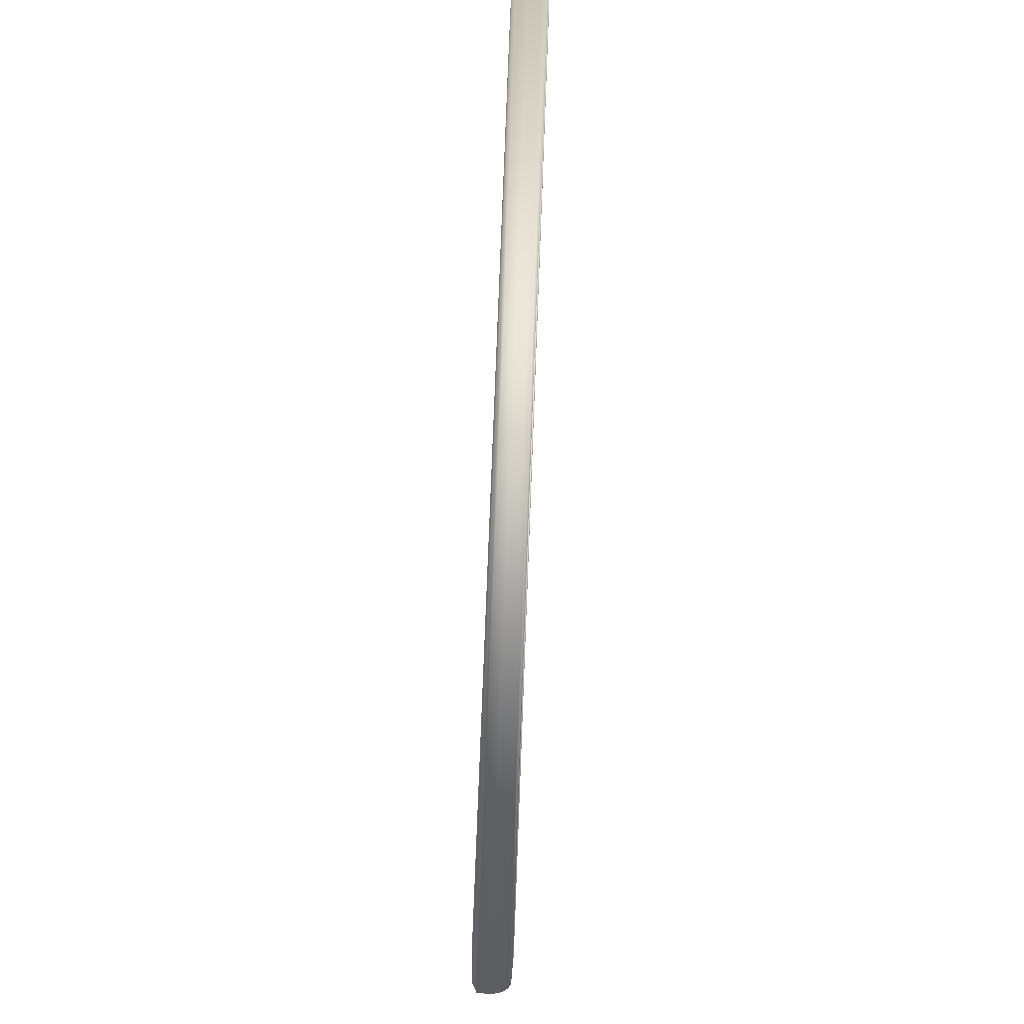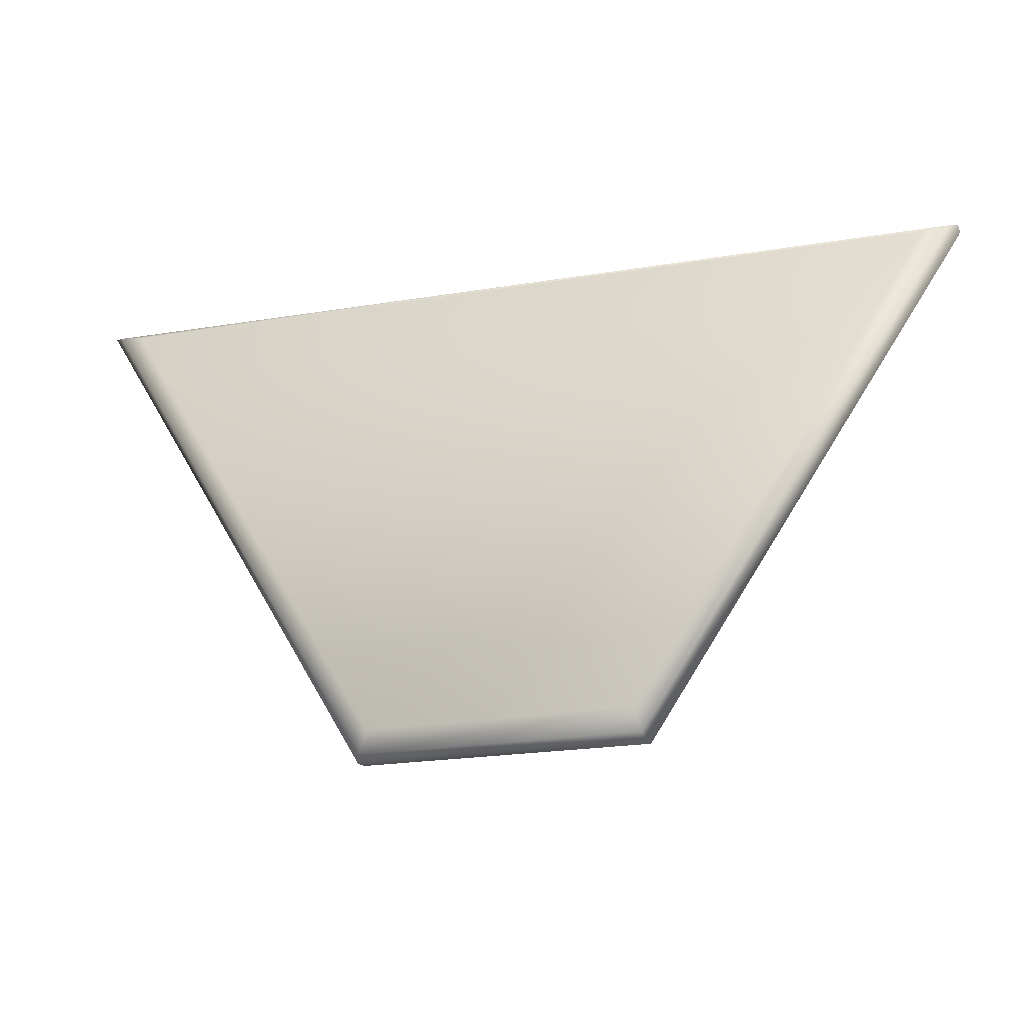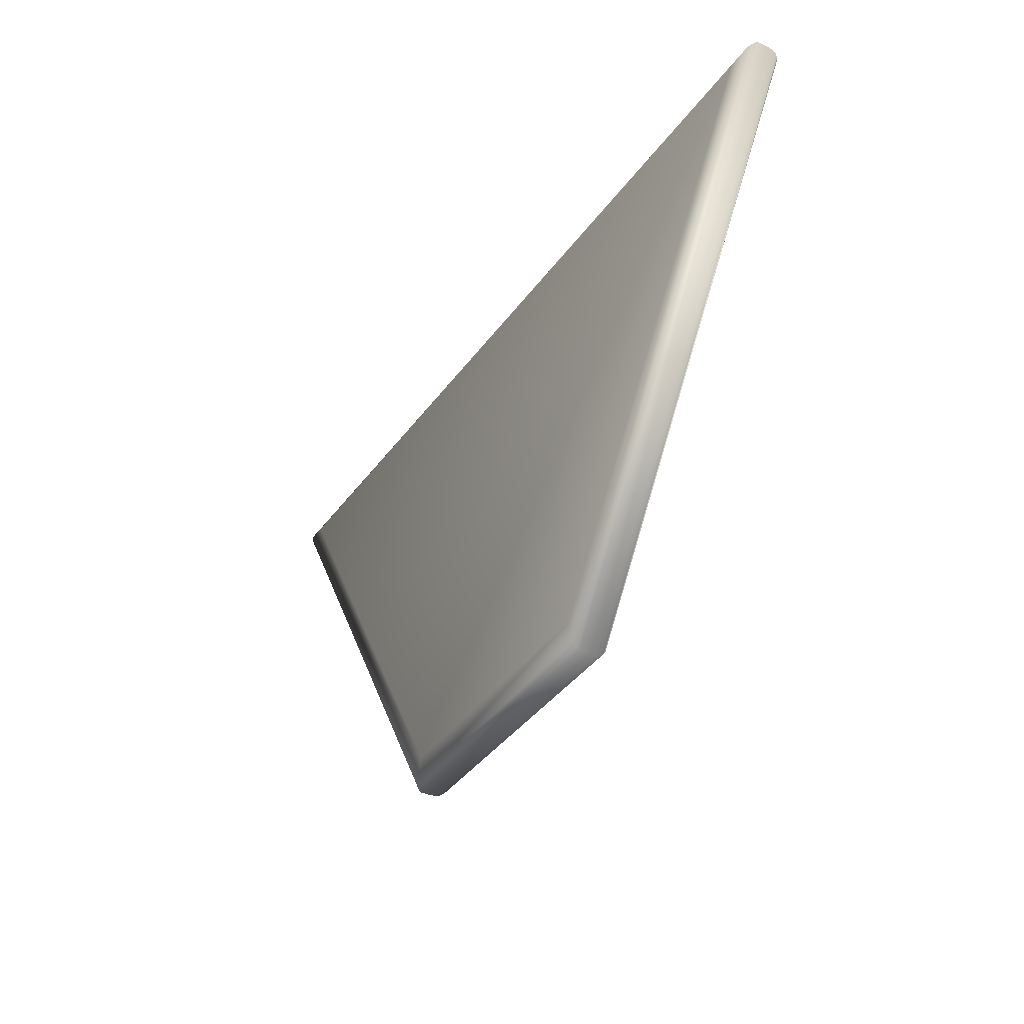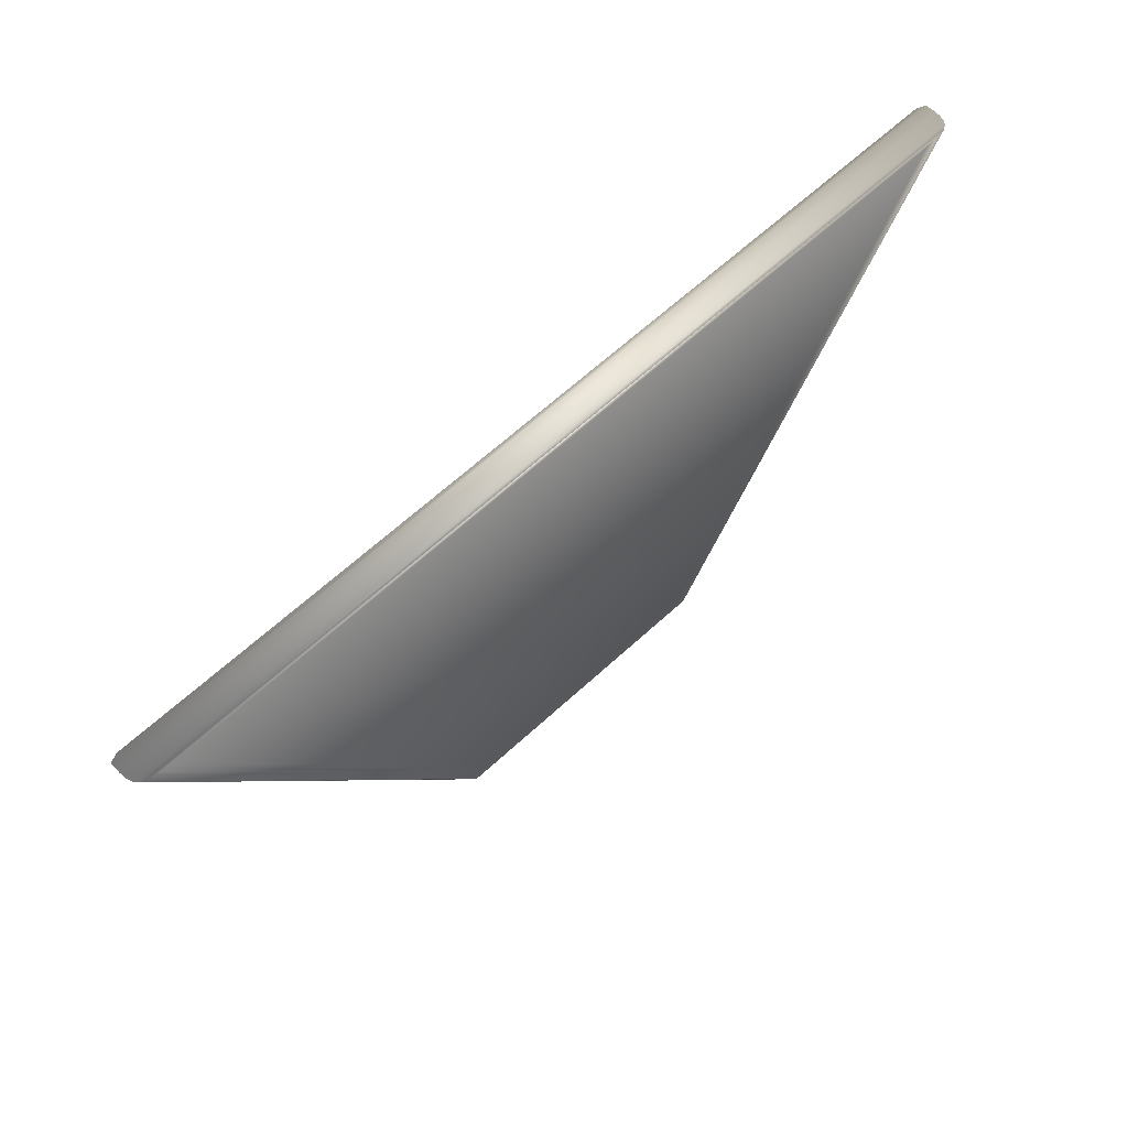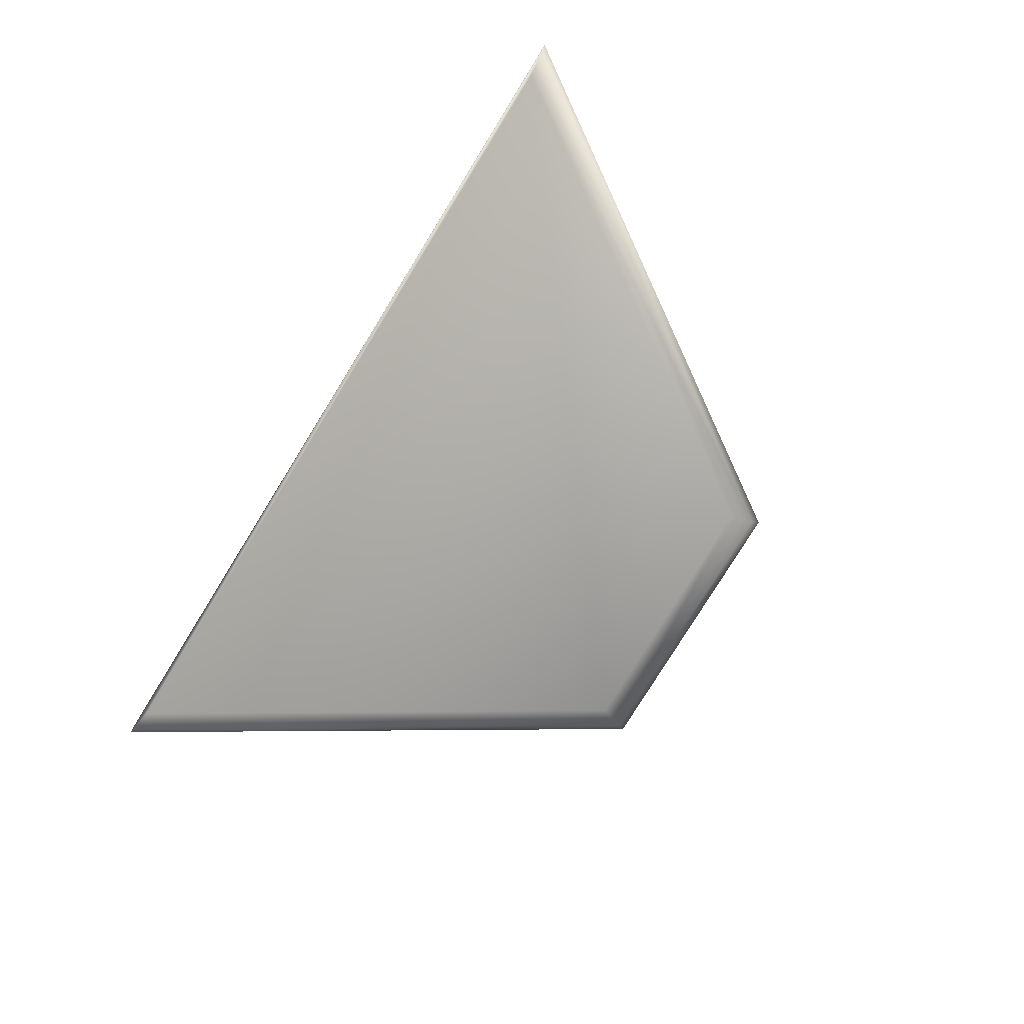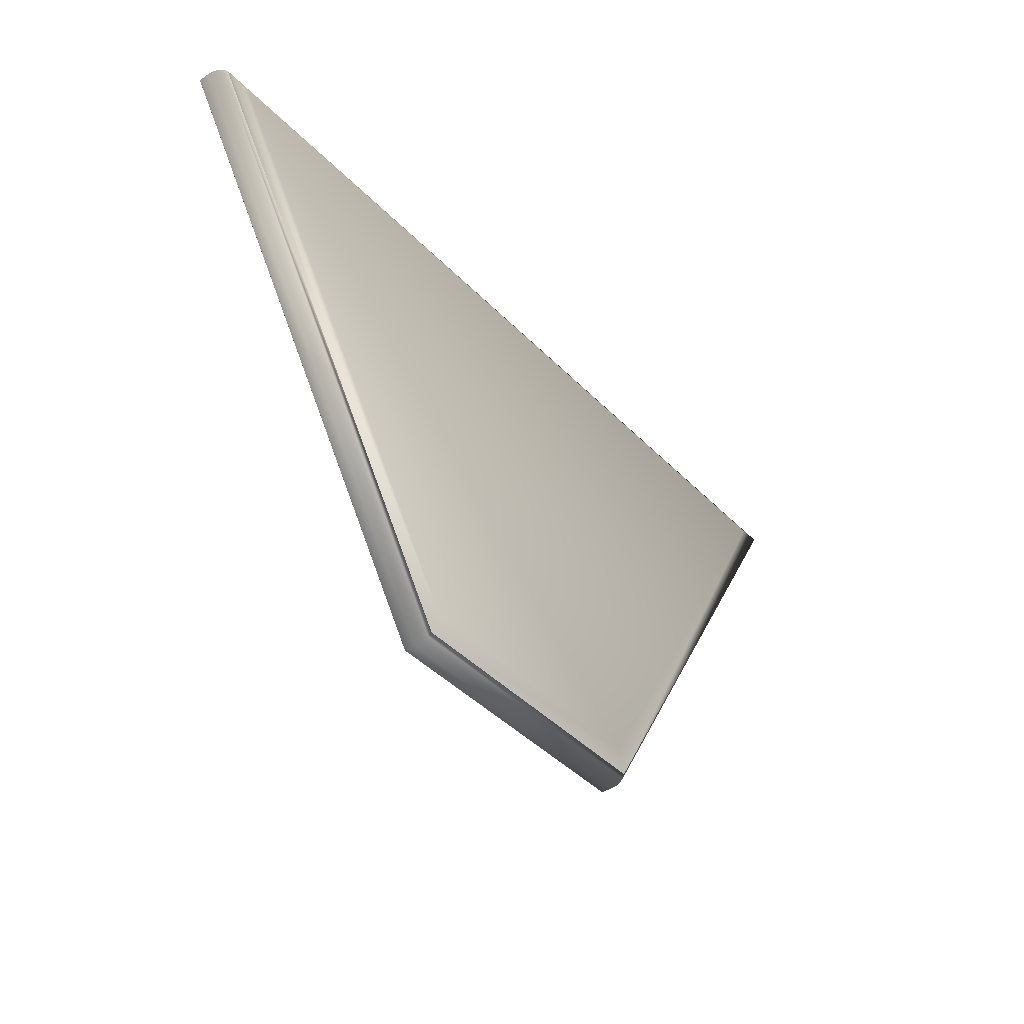
<metadata>
{"format":"obj","ext":"obj","renderer":"f3d","projection":"perspective","resolution":1024,"background":"white","views":[{"elev":79.3,"azim":92.2,"up":"+Z"},{"elev":-18.3,"azim":19.4,"up":"+Z"},{"elev":-36.9,"azim":59.3,"up":"+Z"},{"elev":59.8,"azim":136.0,"up":"+Z"},{"elev":-74.3,"azim":58.9,"up":"+Y"},{"elev":-40.1,"azim":128.4,"up":"+Z"}]}
</metadata>
<code>
v  93.24 0 91.29
v  25 0 92.02
v  47.46 0 55.39
v  69.35 0 55.58
v  93.24 2.871 91.29
v  69.35 2.871 55.58
v  47.46 2.871 55.39
v  25 2.871 92.02
v  95.92 0.464 91.57
v  70.12 0.464 53.01
v  70.12 1.356 53.01
v  95.92 1.356 91.57
v  46.59 0.464 52.84
v  46.59 1.356 52.84
v  22.34 0.464 92.39
v  22.34 1.356 92.39
v  95.25 0.116 91.5
v  23.01 0.116 92.3
v  46.81 0.116 53.48
v  69.92 0.116 53.65
v  95.25 2.755 91.5
v  69.92 2.755 53.65
v  46.81 2.755 53.48
v  23.01 2.755 92.3
v  70.11 1.837 53.05
v  95.87 1.837 91.57
v  70.07 2.231 53.17
v  95.75 2.231 91.55
v  46.61 1.837 52.88
v  46.65 2.231 53
v  22.38 1.837 92.39
v  22.51 2.231 92.37
v  95.54 2.537 91.53
v  70.01 2.537 53.37
v  46.72 2.537 53.2
v  22.71 2.537 92.34
o Box003
g Box003
f 1 2 3 4
f 5 6 7 8
f 9 10 11 12
f 10 13 14 11
f 13 15 16 14
f 15 9 12 16
f 2 1 17 18
f 3 2 18 19
f 4 3 19 20
f 1 4 20 17
f 6 5 21 22
f 7 6 22 23
f 8 7 23 24
f 5 8 24 21
f 10 9 17 20
f 21 22 22 21
f 13 10 20 19
f 22 23 23 22
f 15 13 19 18
f 23 24 24 23
f 9 15 18 17
f 24 21 21 24
f 12 11 25 26
f 26 25 27 28
f 11 14 29 25
f 25 29 30 27
f 14 16 31 29
f 29 31 32 30
f 16 12 26 31
f 31 26 28 32
f 22 21 33 34
f 34 33 28 27
f 23 22 34 35
f 35 34 27 30
f 24 23 35 36
f 36 35 30 32
f 21 24 36 33
f 33 36 32 28

</code>
